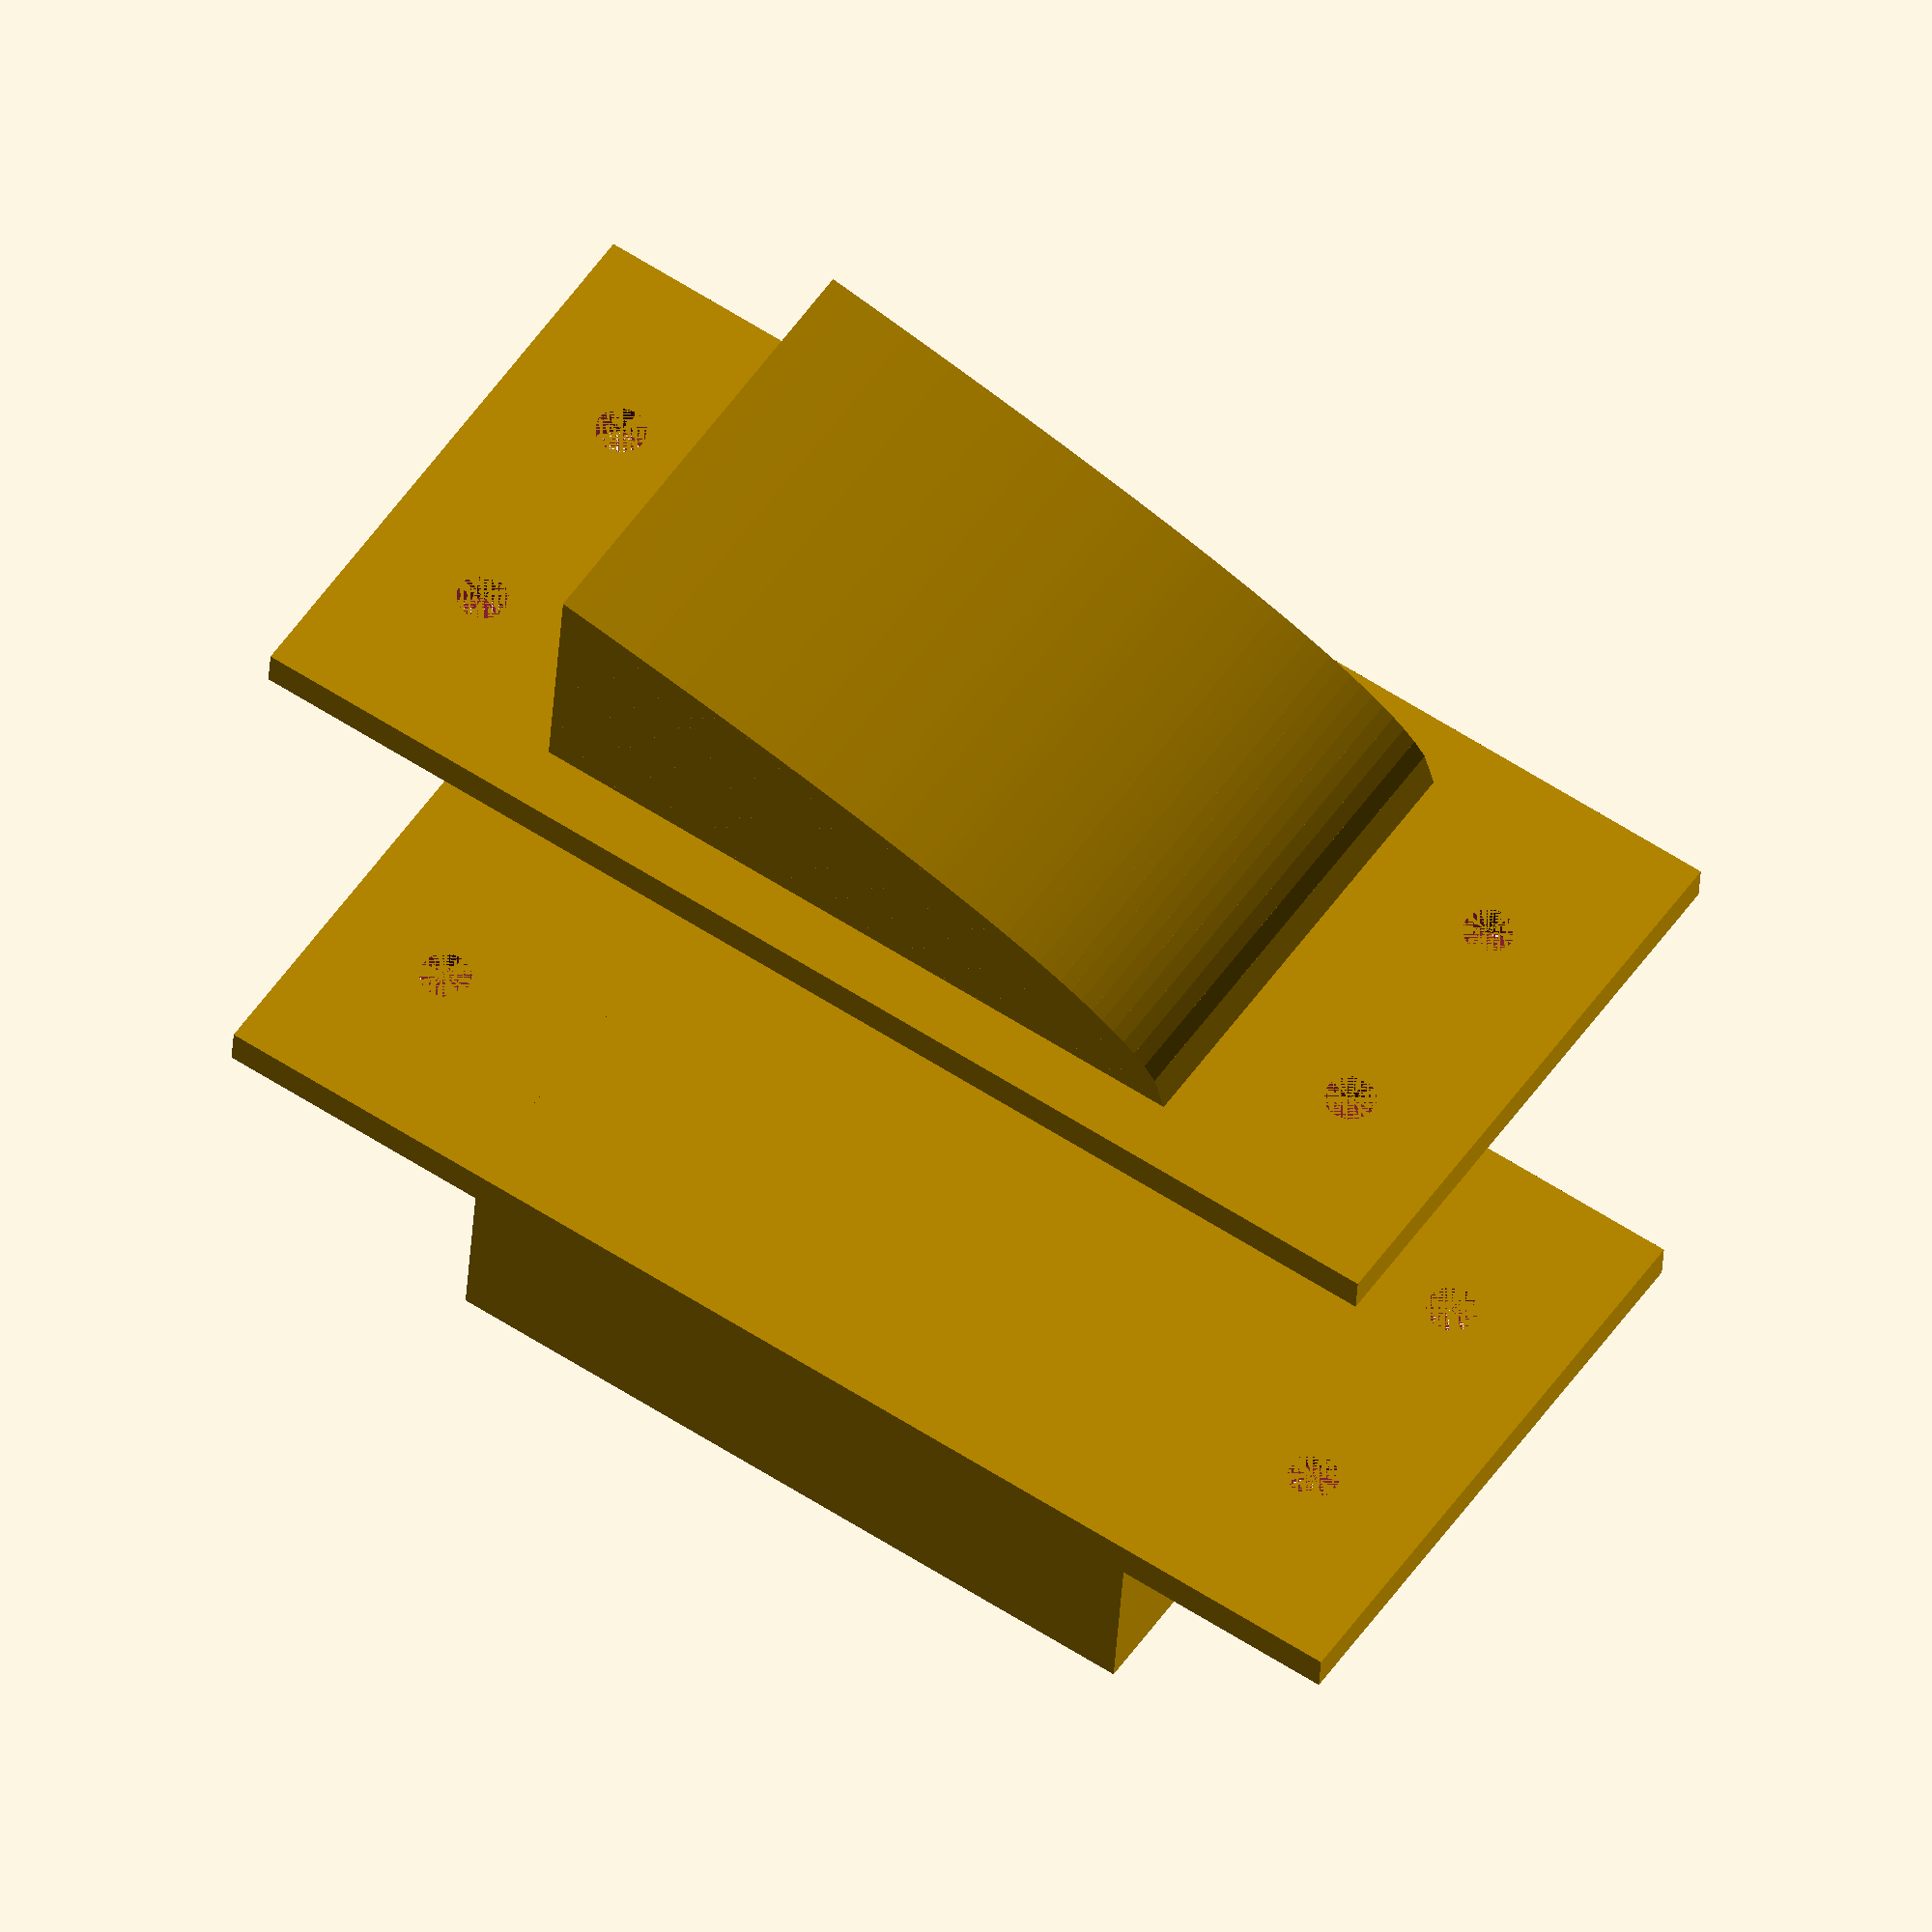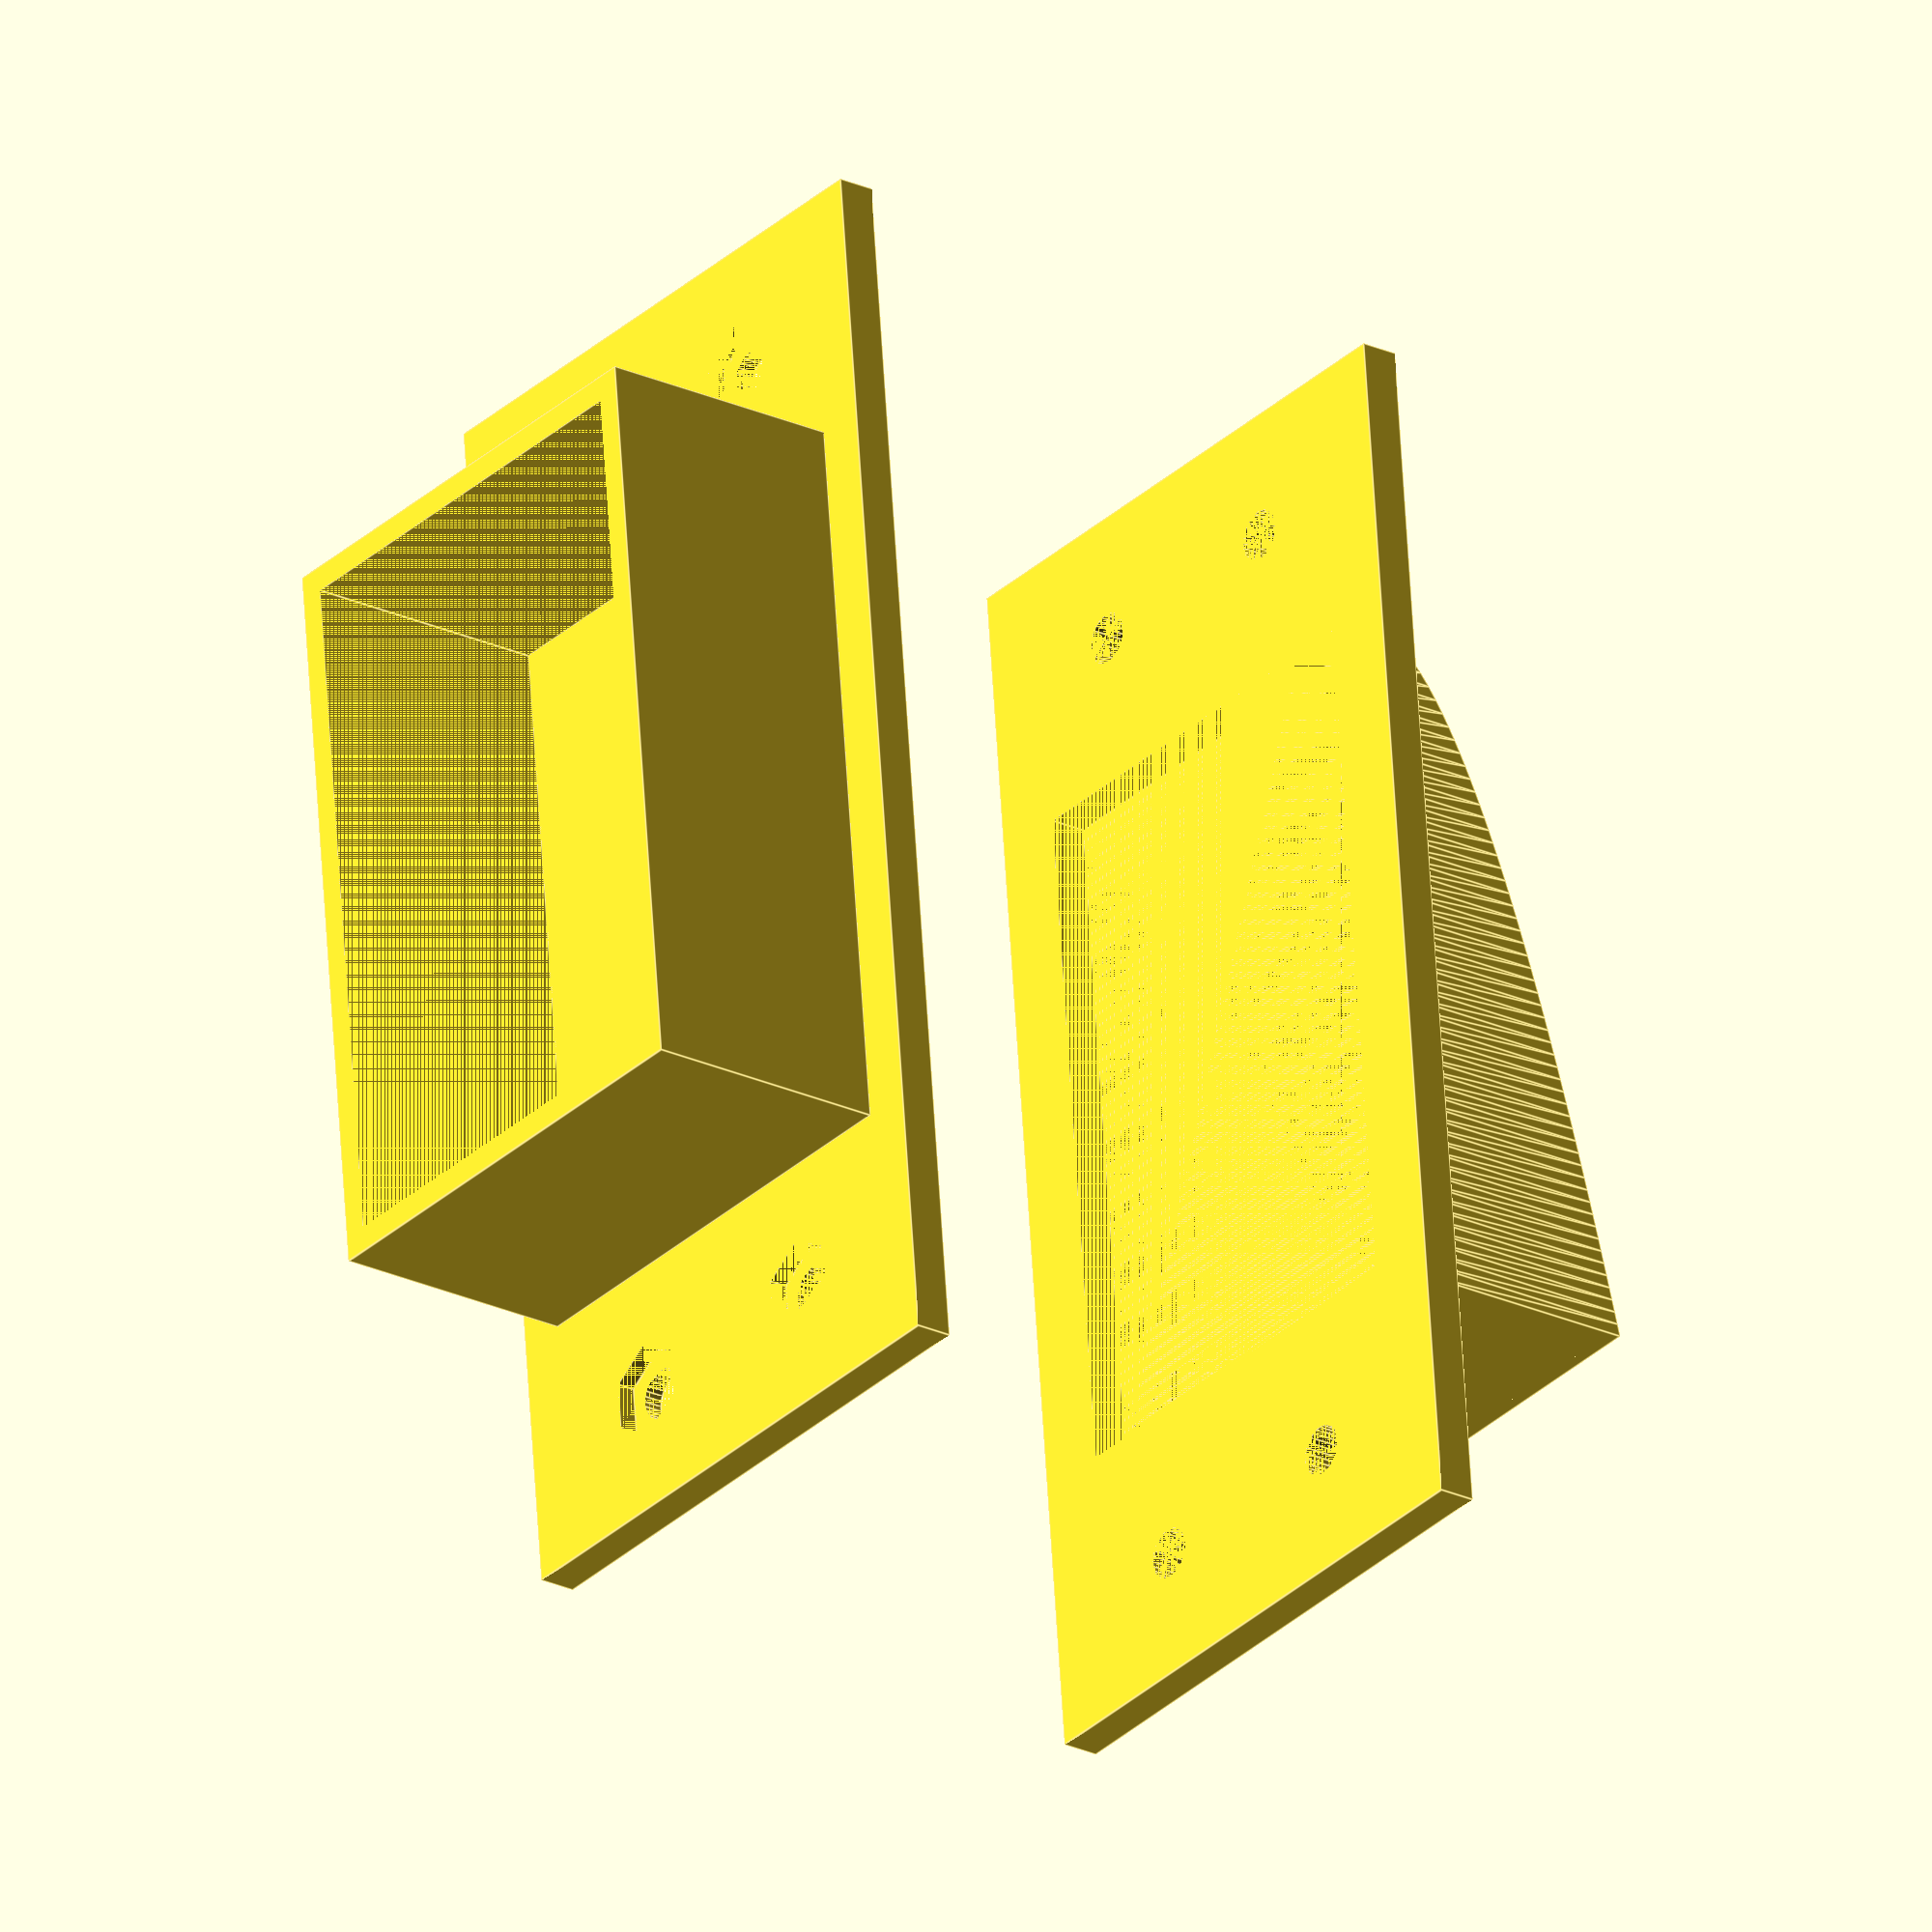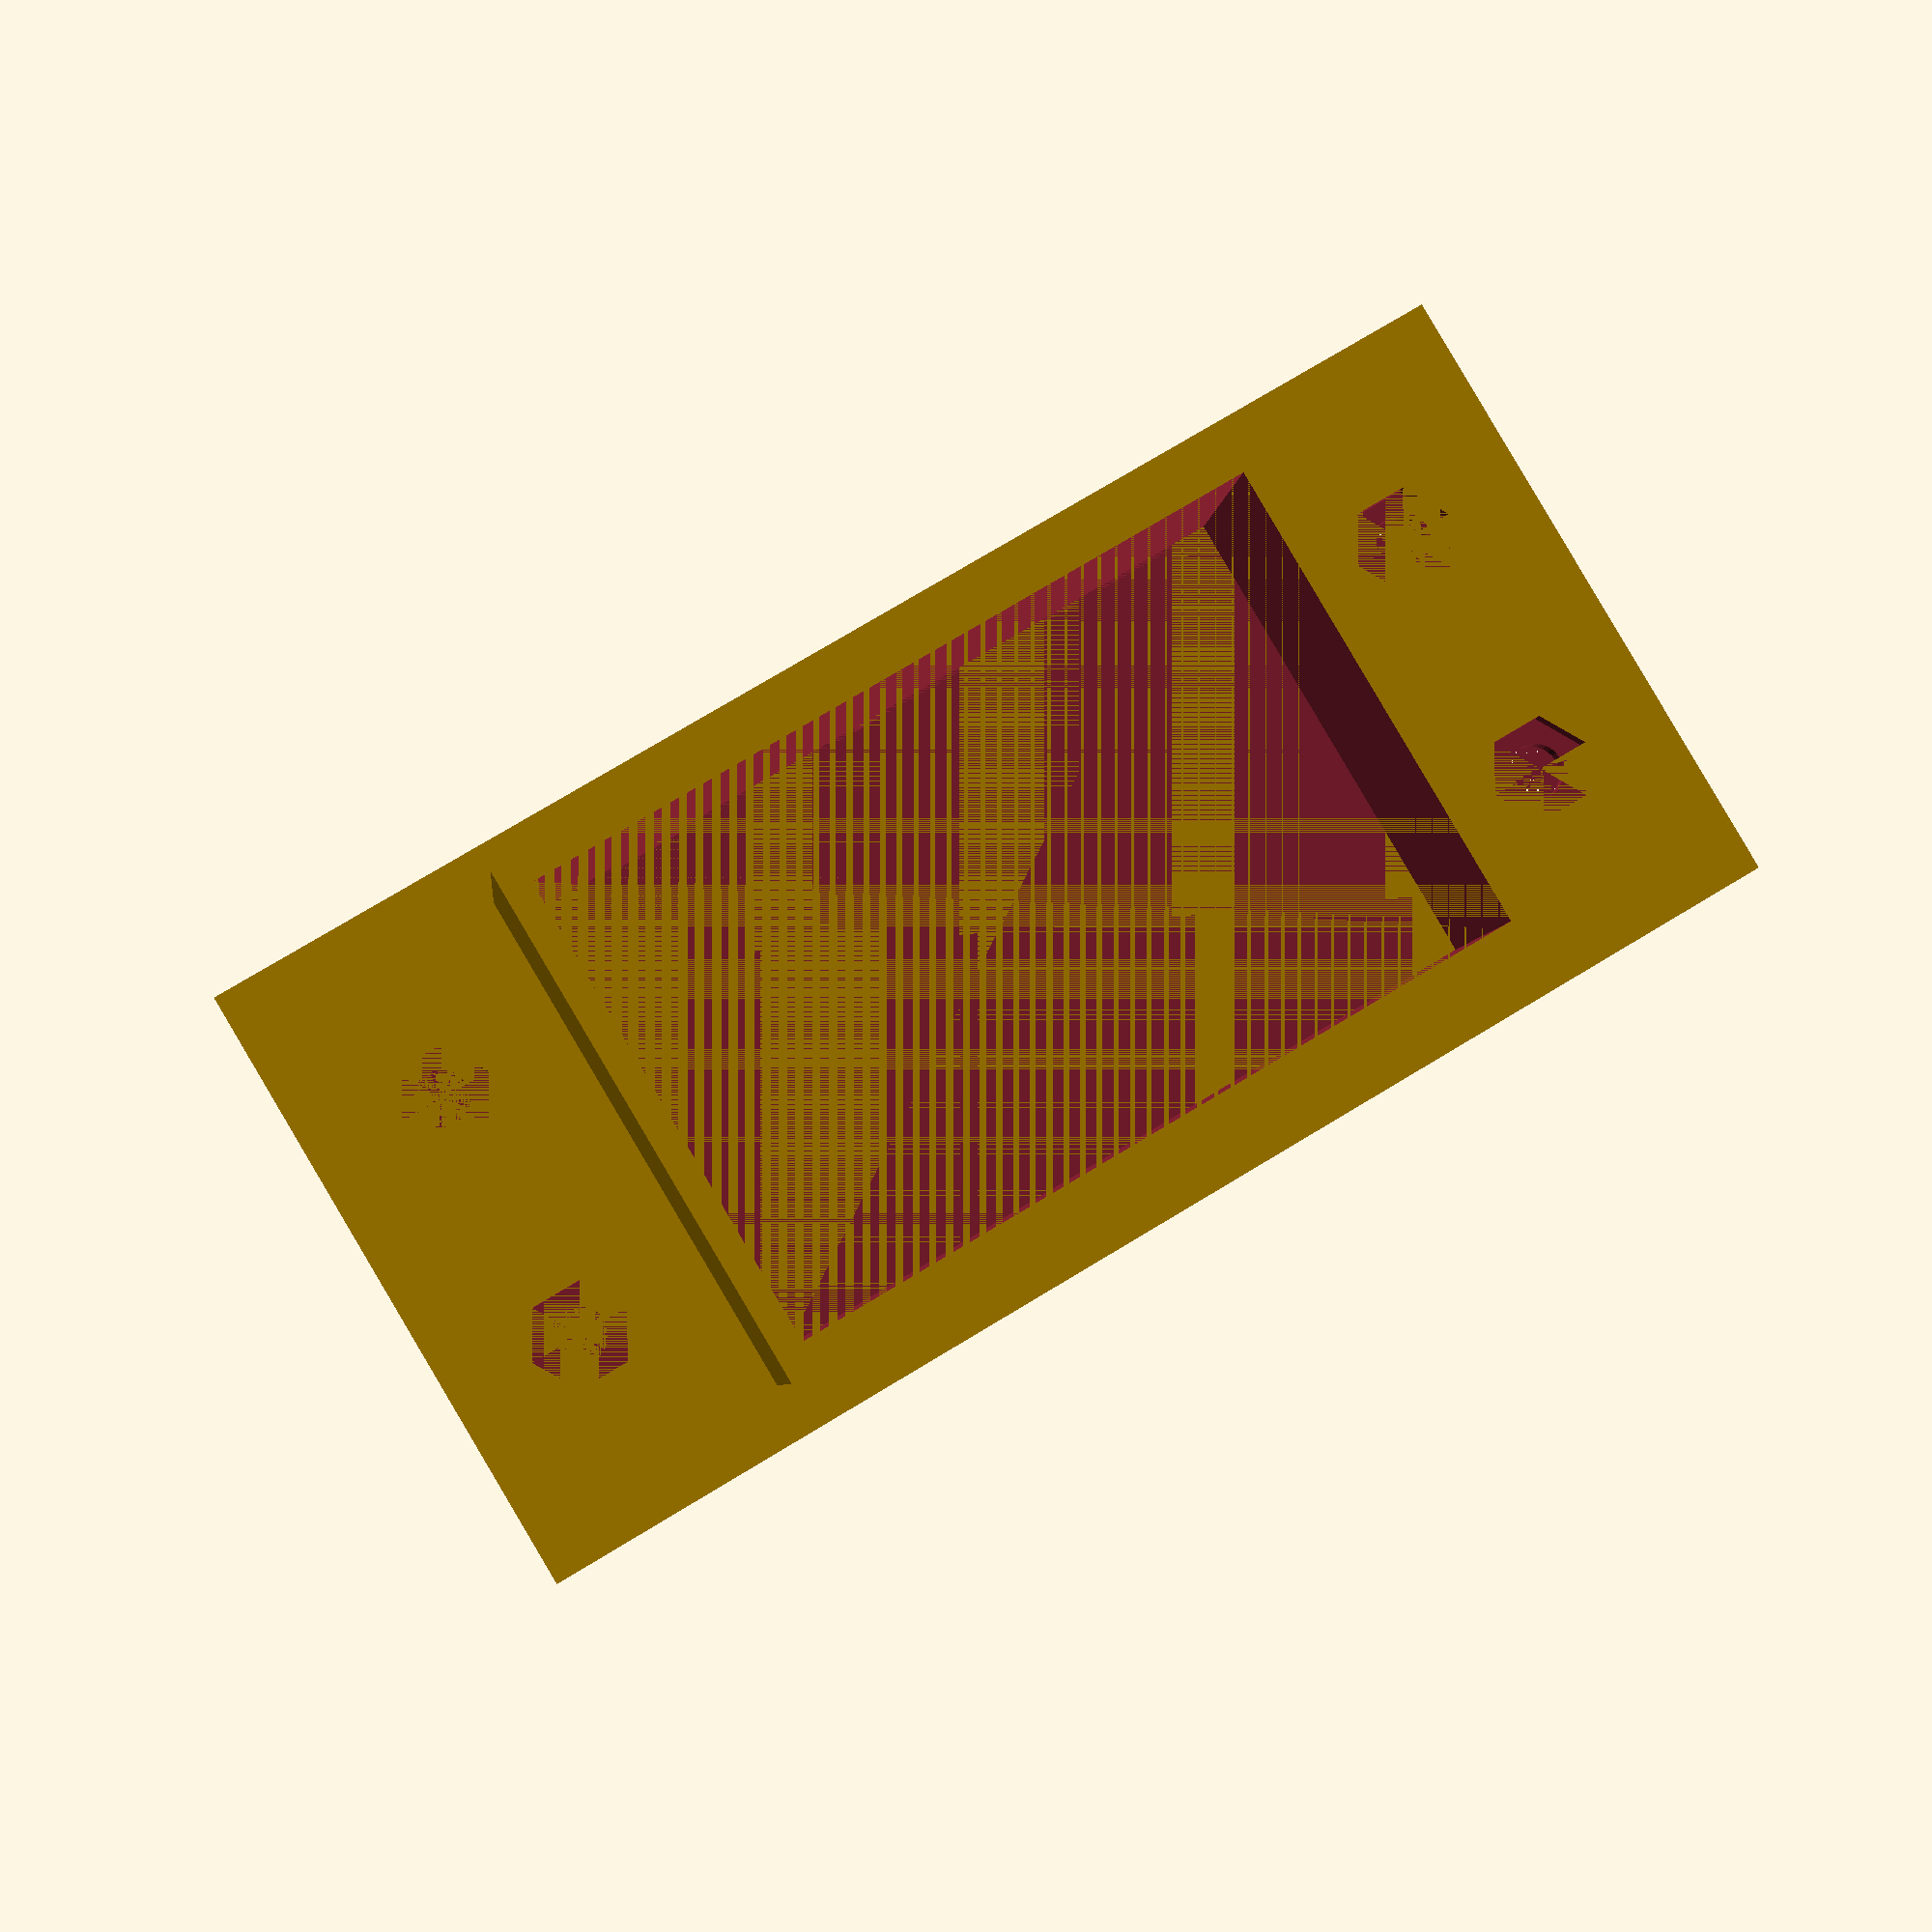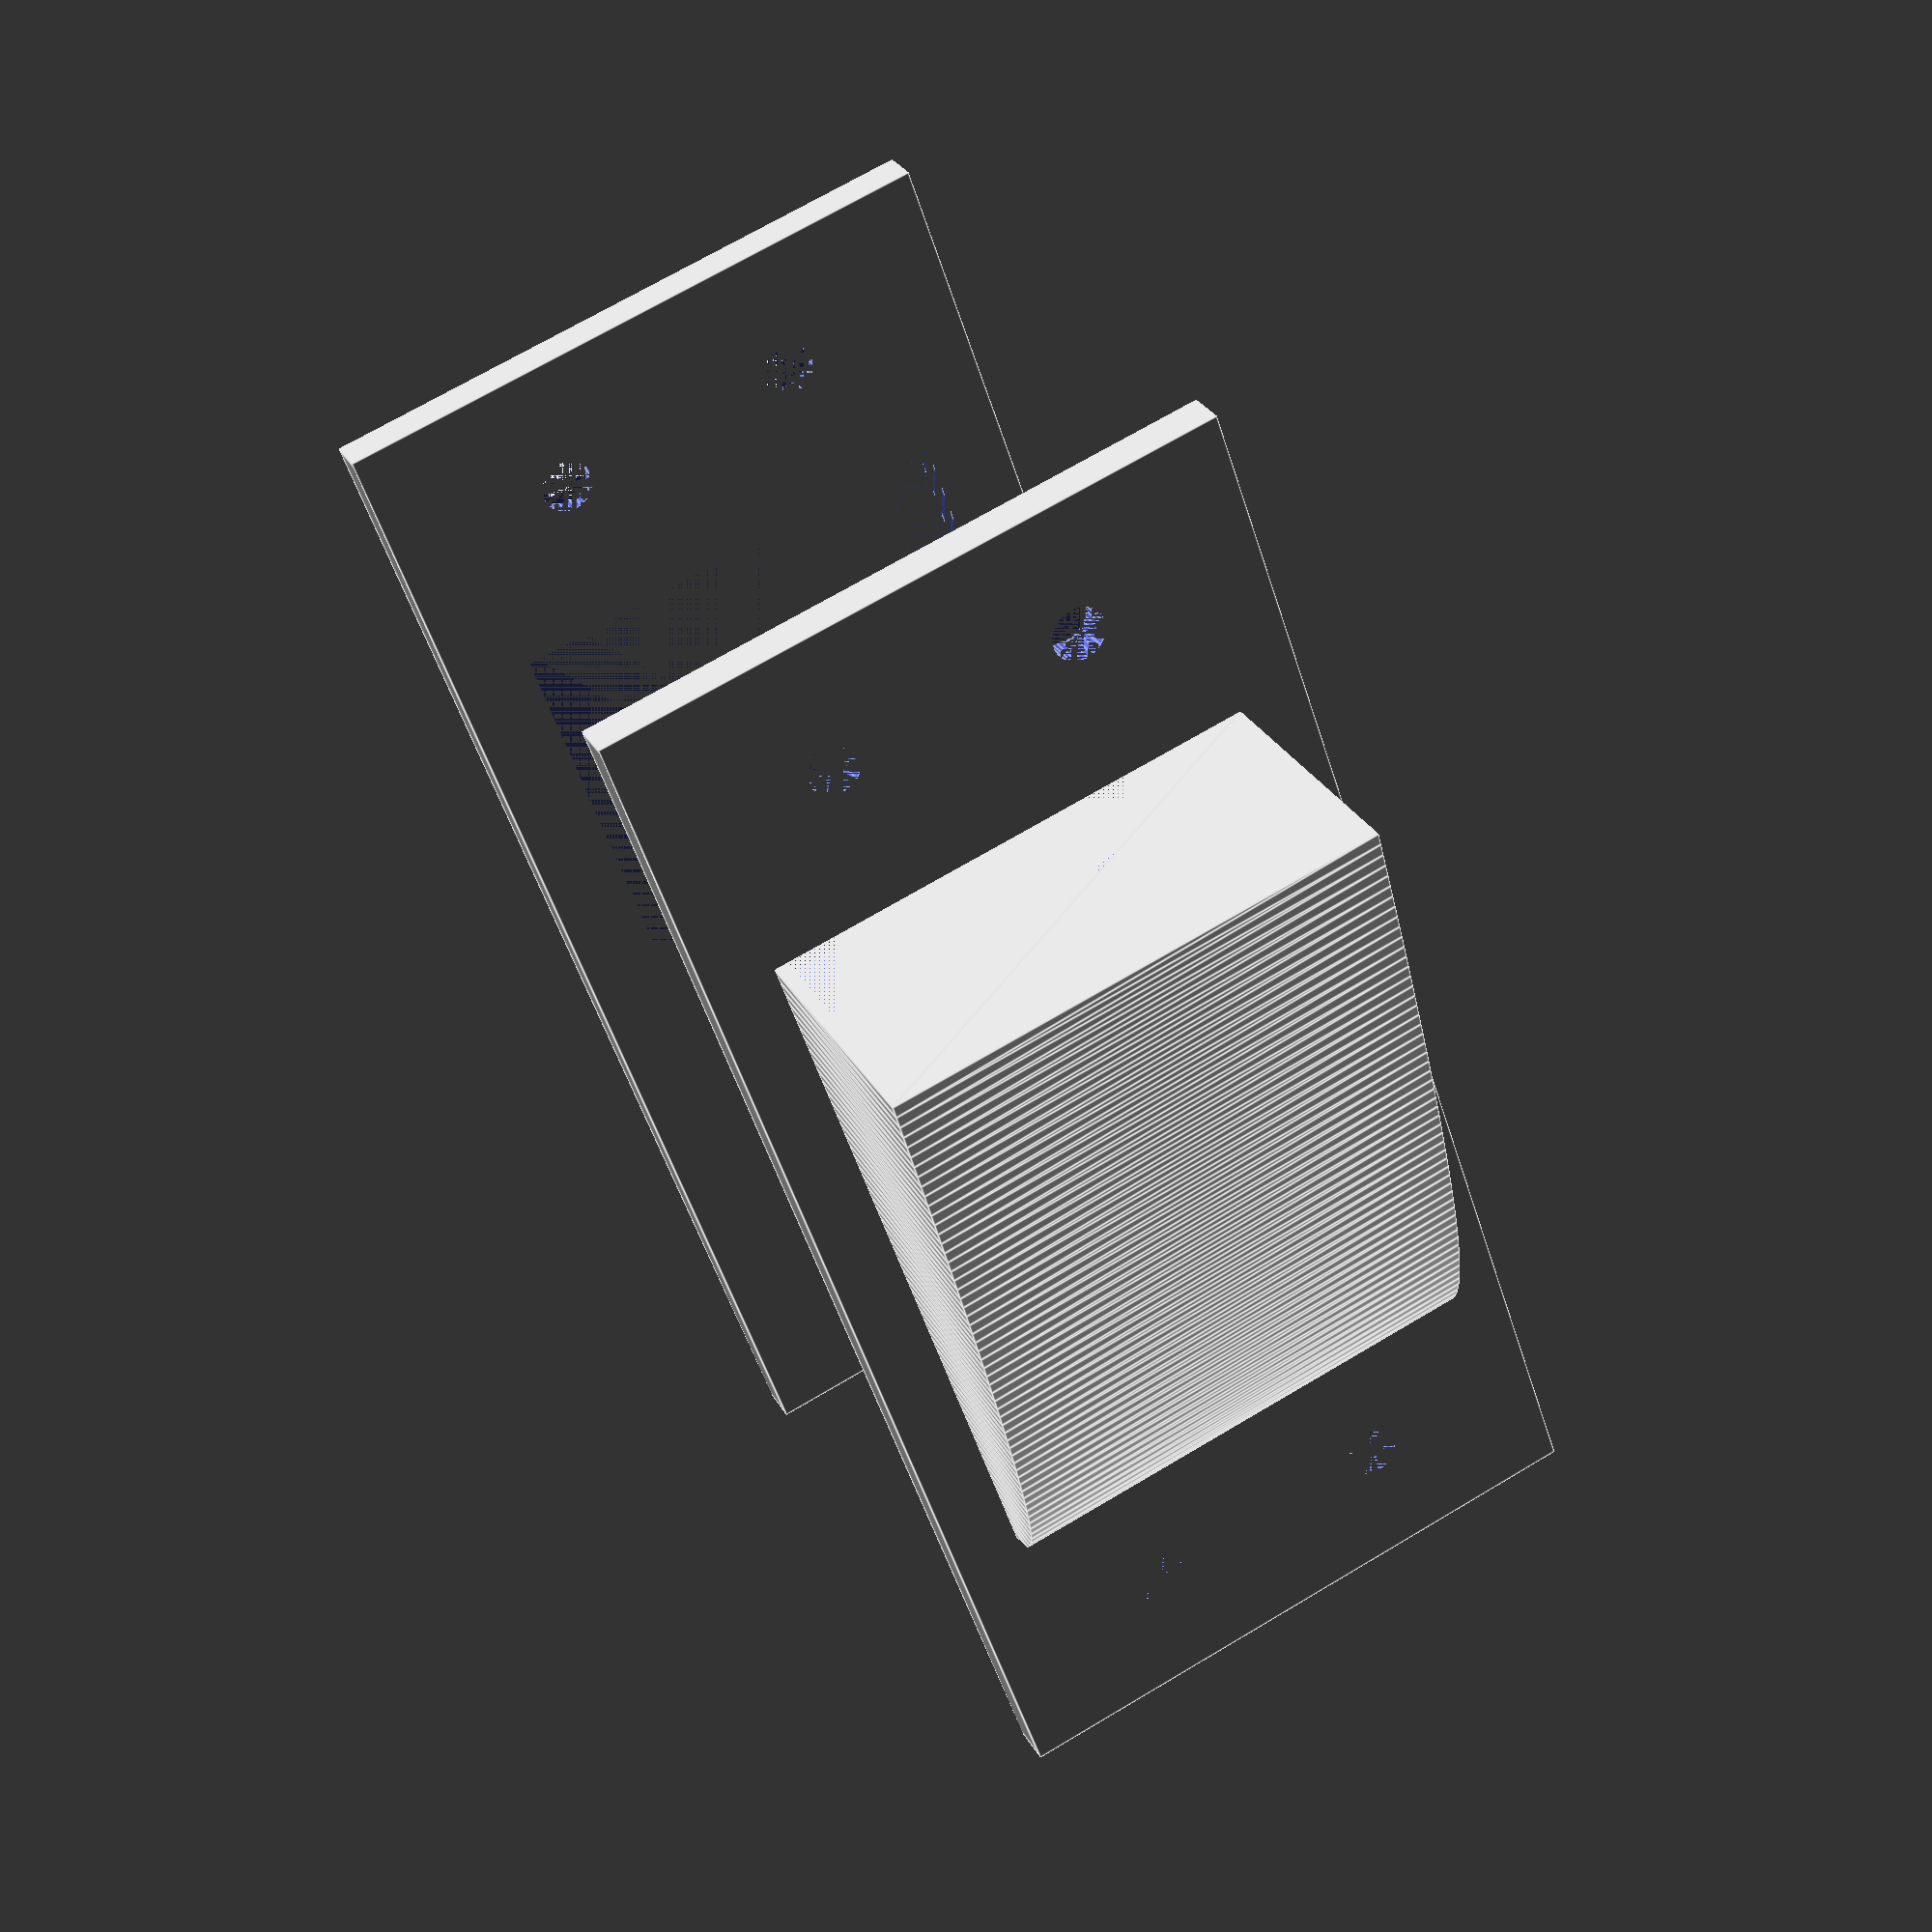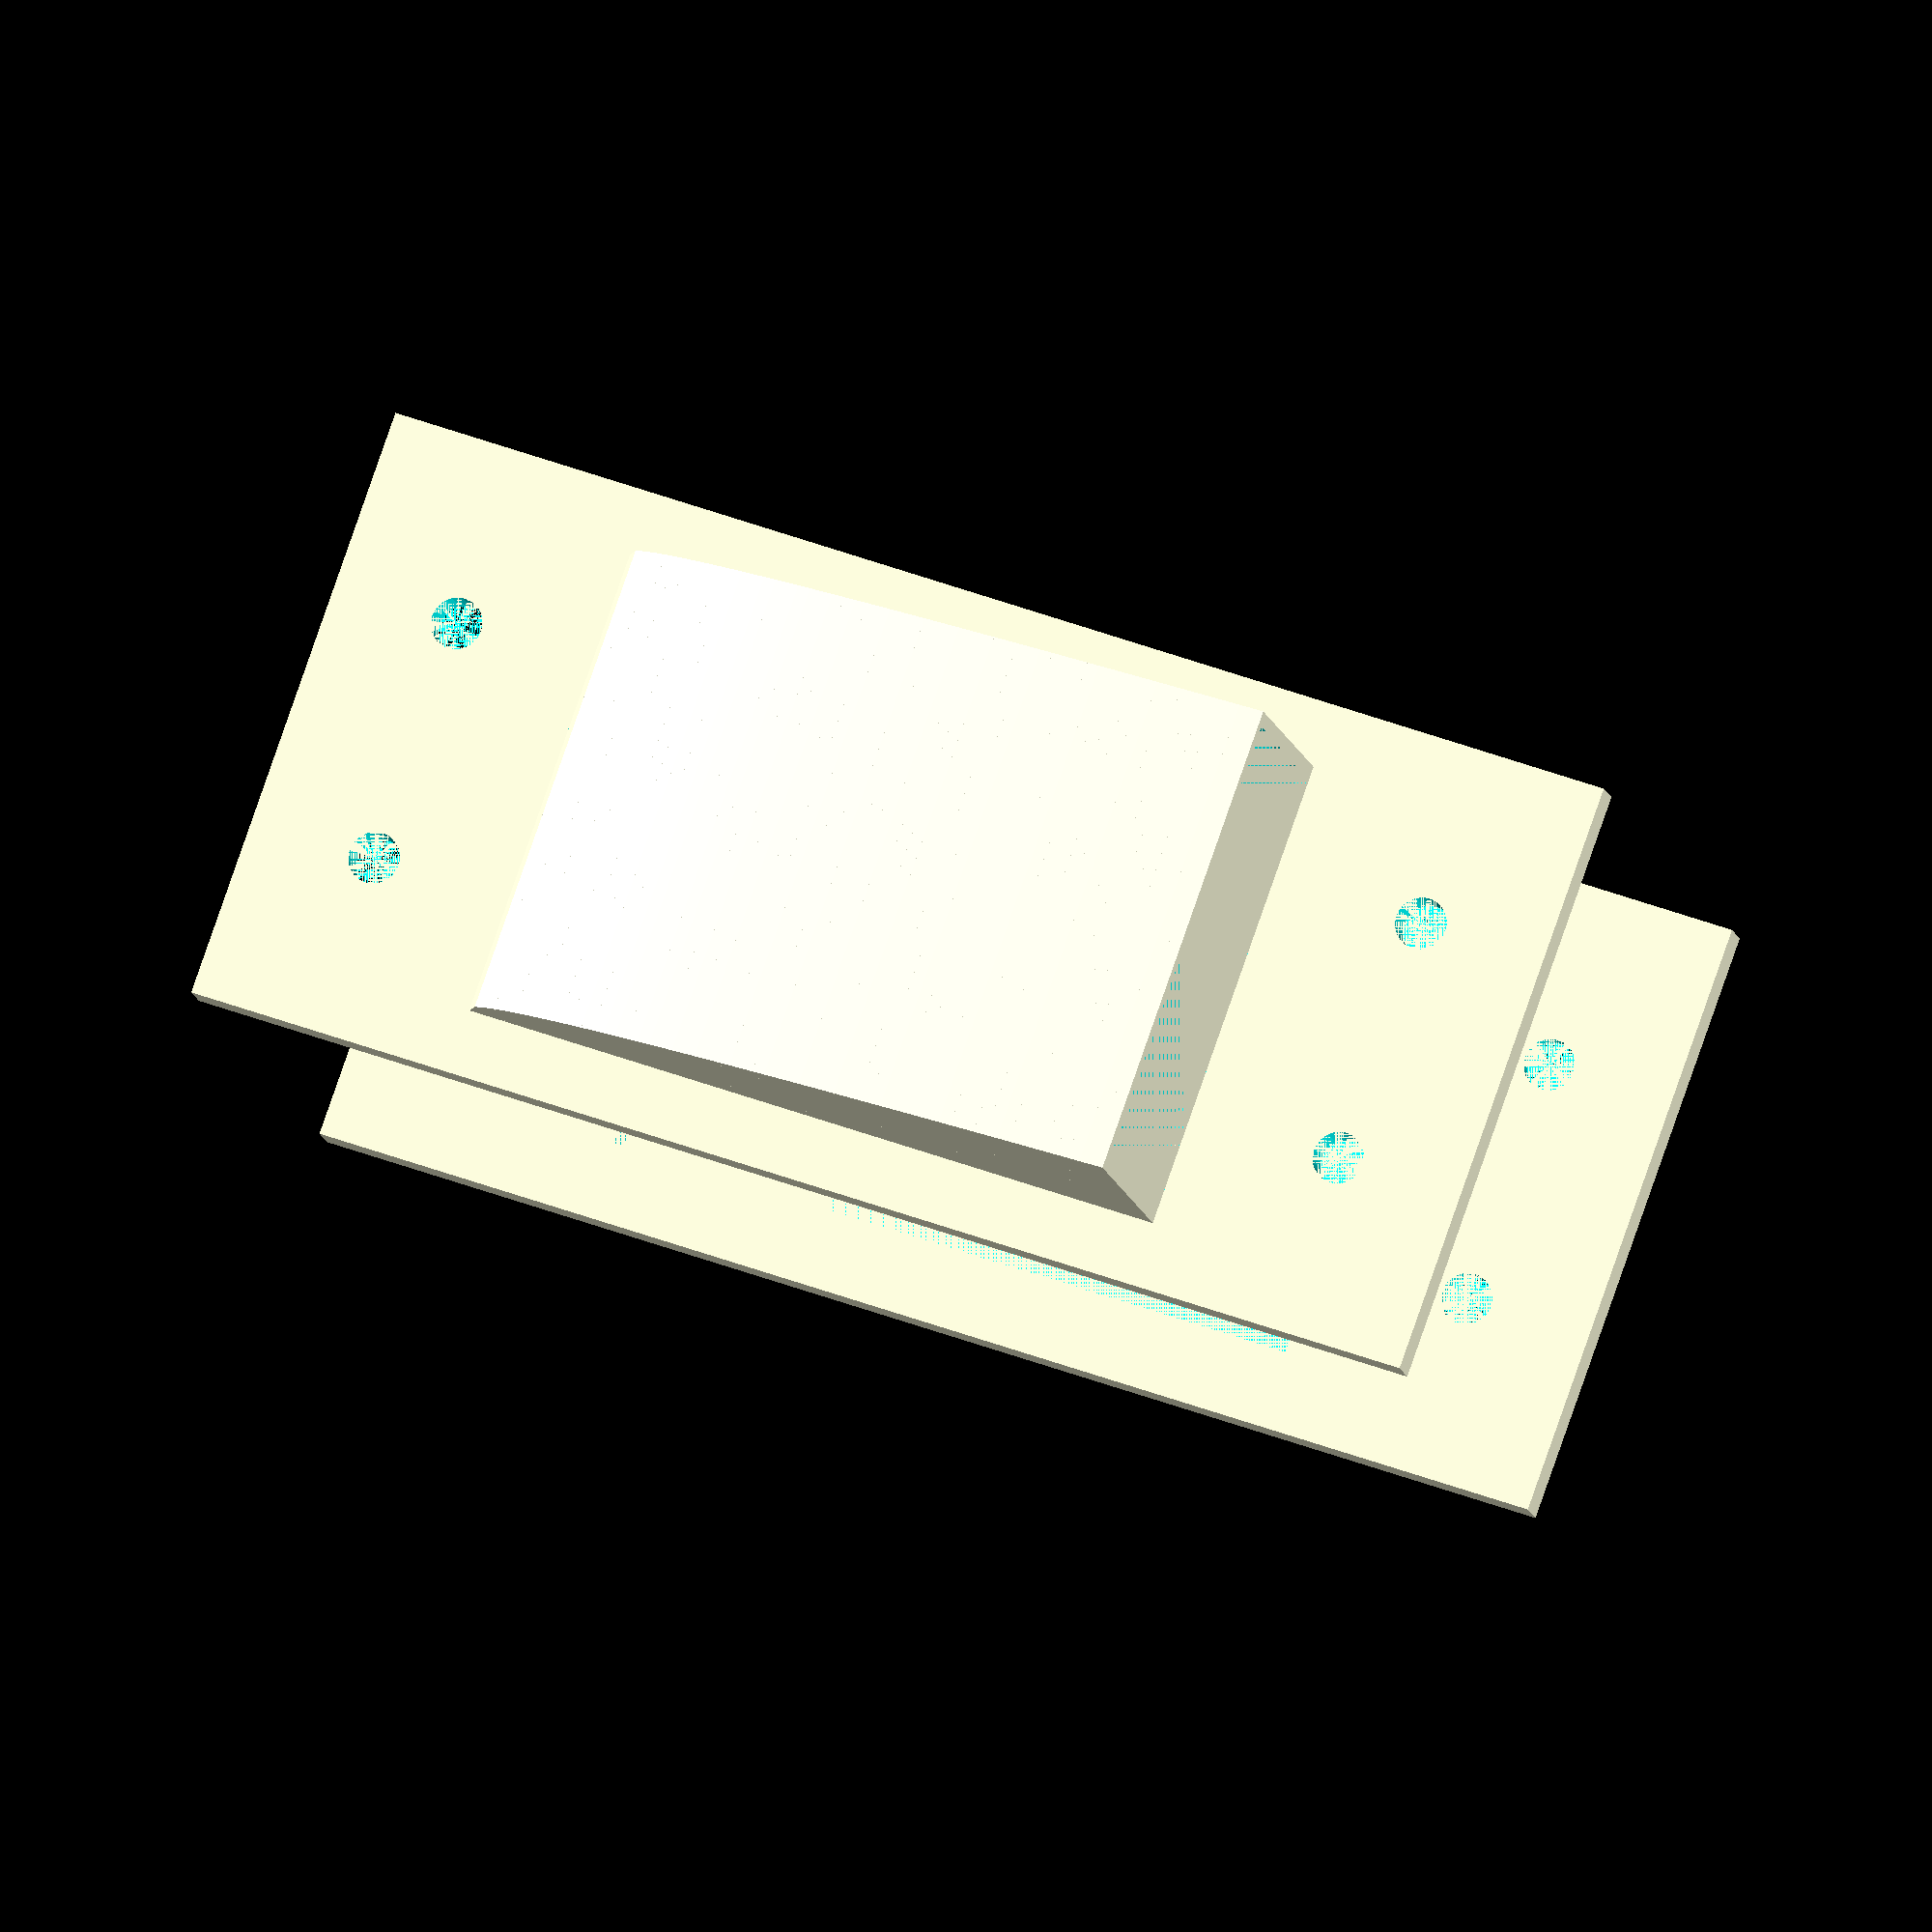
<openscad>
part = "both"; //[both, top, bottom]

ductWidth = 39; //[200]
ductLength = 59; //[200]
ductDepth = 20; //[200]

//Duct Wall Thickness
wallThickness = 2; //[10]

//Baseplate Width
plateWidth = 47; //[200]
//Baseplate Length
plateLength = 99; //[200]
basePlateThickness = 3; //[20]

outletAngleDegrees = 30; //[90]
outletWallThickness = 1; //[10]

//Screwhole Diameter
holeDiameter = 4; //[10]
//X-offset from outer edge to center of screwhole
xHoleOffset = 10; //[100]
//Y-offset from outer edge to center of screwhole
yHoleOffset = 14; //[100]

// Distance between polygons in the outlet
outletRes = 1; //[1]


module mountingHoles(depth){
    x = plateLength - (2 * xHoleOffset);
    y = plateWidth - (2 * yHoleOffset);
    module mountingHole(depth, diameter) {
        cylinder(h = depth, r = 0.5 * diameter, center = false, $fs=0.1);
    }
    union(){
        mountingHole(depth, holeDiameter);
        translate([x,0]) mountingHole(depth, holeDiameter);
        translate([x,y]) mountingHole(depth, holeDiameter);
        translate([0,y]) mountingHole(depth, holeDiameter);
    }
}

module nutHoles(depth) {
    x = plateLength - (2 * xHoleOffset);
    y = plateWidth - (2 * yHoleOffset);
    module nutHole(depth, diameter) {
        cylinder(h = depth, r = 3.8, center = false, $fn=6);
    }
    union(){
        nutHole(depth, holeDiameter);
        translate([x,0]) nutHole(depth, holeDiameter);
        translate([x,y]) nutHole(depth, holeDiameter);
        translate([0,y]) nutHole(depth, holeDiameter);
    }
}

module basePlate(){
    cutoutX = ductLength - 2 * wallThickness;
    cutoutY = ductWidth - 2 * wallThickness;
    translate([-0.5 * plateLength, -0.5 * plateWidth]) difference(){
        cube(size = [plateLength, plateWidth, basePlateThickness]);
        translate([xHoleOffset, yHoleOffset, 0]){
            mountingHoles(basePlateThickness);
        }
        translate([0.5 * (plateLength - cutoutX), 0.5 * (plateWidth - cutoutY), 0]){ 
            cube(size = [ cutoutX, cutoutY, basePlateThickness]);
        }
    }
}

module ductPipe(){
    translate([-0.5 * ductLength, -0.5 * ductWidth]) difference(){
        cube(size = [ductLength, ductWidth, ductDepth]);
        translate([wallThickness, wallThickness]){
            cube(size = [
                ductLength - 2 * wallThickness,
                ductWidth - 2 * wallThickness,
                ductDepth]);
        }
    }
}

module duct(){
    difference(){
         basePlate(plateLength, plateWidth);
         translate([-0.5 * plateLength + xHoleOffset, -0.5 * plateWidth + yHoleOffset]) {
            nutHoles(basePlateThickness/2);
         }
    }
    translate([0, 0, -1 * ductDepth]) ductPipe();
}


function ductHeight(x) = sqrt(x)*5/6*PI; 

module outlet(){
    innerWidth = ductWidth - 2 * wallThickness;
    innerLength = ductLength - 2 * wallThickness;
    
    outerWidth = innerWidth + 2 * outletWallThickness;
    
    translate([-0.5 * innerLength, -0.5 * outerWidth, 0]){
        for(y = [0:outletRes:innerLength]){
            difference(){
                //Outer
                translate ([y-outletRes, outerWidth, 0]) rotate([90, 0, 0]) linear_extrude(outerWidth){
                    
                    polygon(points=[
                        [0, 0],
                        [0, ductHeight(y)],
                        [outletRes, ductHeight(y+1)], 
                        [outletRes, 0]
                    ]);
                }
                //Inner
                translate ([y-outletRes, innerWidth+outletWallThickness, 0]) rotate([90, 0, 0]) linear_extrude(innerWidth){
                    polygon(points=[
                        [0, 0],
                        [0, ductHeight(y)-outletWallThickness],
                        [outletRes, ductHeight(y+1)-outletWallThickness], 
                        [outletRes, 0]
                    ]);
                }
             }
        }
    }
}

module ductCover() {
    basePlate(plateLength, plateWidth);
    translate([0, 0, basePlateThickness]) outlet();
}

if(part == "both"){
    translate([0, 0, 50]) ductCover();
    duct();
} else if(part == "top"){
    ductCover();
} else{
    duct();
}


</openscad>
<views>
elev=215.0 azim=33.6 roll=183.2 proj=o view=solid
elev=24.1 azim=95.6 roll=232.4 proj=o view=edges
elev=185.3 azim=30.7 roll=4.9 proj=p view=solid
elev=150.2 azim=70.9 roll=204.7 proj=p view=edges
elev=12.6 azim=19.6 roll=11.2 proj=o view=solid
</views>
